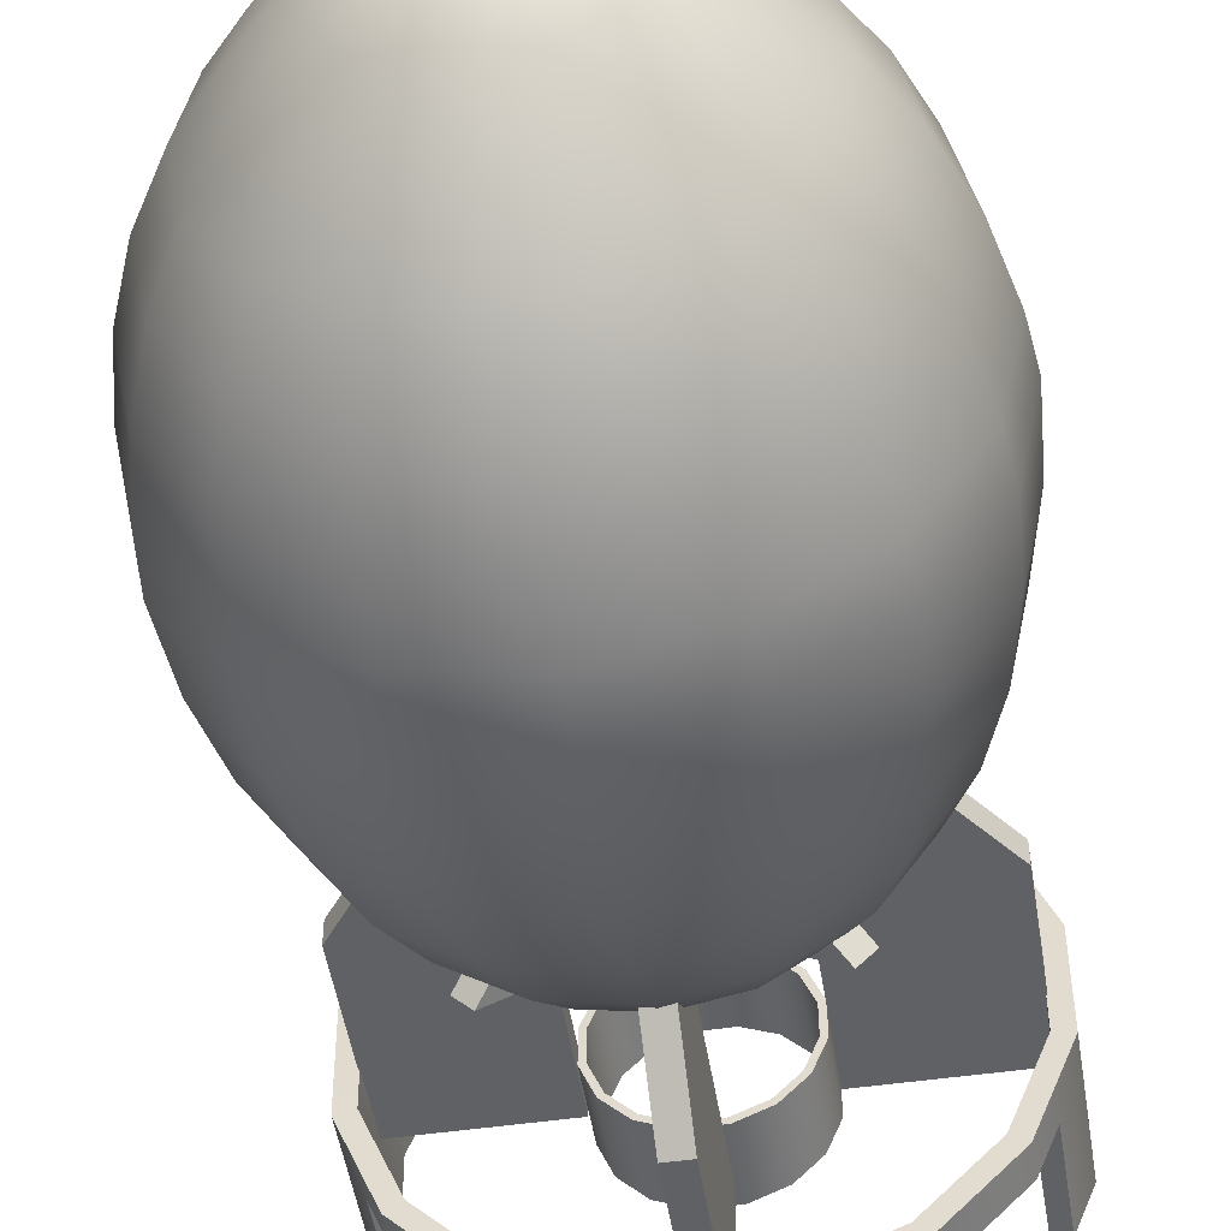
<metadata>
{"format":"obj","ext":"obj","renderer":"f3d","projection":"perspective","resolution":1024,"background":"white","views":[{"elev":-49.6,"azim":9.0,"up":"+Z"}]}
</metadata>
<code>
o Nuke_low_Cube.005
v -0 0.5113 -0.2514
v -0 0.4219 -0.365
v -0.1397 0.4219 -0.3372
v -0.09621 0.5113 -0.2323
v -0 -0.4995 -0.6443
v -0 -0.6644 -0.6069
v -0.2323 -0.6644 -0.5607
v -0.2466 -0.4995 -0.5953
v -0 0.5664 -0.1282
v -0.04905 0.5664 -0.1184
v -0 -0.3827 -0.657
v -0.2514 -0.3827 -0.6069
v 0 -1.24 -0.1282
v 0 -1.263 -0
v -0.04905 -1.24 -0.1184
v -0 0.585 0
v -0 -0.1939 -0.6443
v -0.2466 -0.1939 -0.5953
v 0 -1.172 -0.2514
v -0.09621 -1.172 -0.2323
v -0 -0.01237 -0.6069
v -0.2323 -0.01237 -0.5607
v 0 -1.062 -0.365
v -0.1397 -1.062 -0.3372
v -0 0.1549 -0.5462
v -0.209 0.1549 -0.5047
v 0 -0.9495 -0.4645
v -0.1778 -0.9495 -0.4292
v -0 0.3016 -0.4645
v -0.1778 0.3016 -0.4292
v -0 -0.8163 -0.5462
v -0.209 -0.8163 -0.5047
v -0.3285 0.3016 -0.3285
v -0.2581 0.4219 -0.2581
v -0.3863 -0.8163 -0.3863
v -0.4292 -0.6644 -0.4292
v -0.1778 0.5113 -0.1778
v -0.4556 -0.4995 -0.4556
v -0.09063 0.5664 -0.09063
v -0.4645 -0.3827 -0.4645
v -0.09063 -1.24 -0.09063
v -0.4556 -0.1939 -0.4556
v -0.1778 -1.172 -0.1778
v -0.4292 -0.01237 -0.4292
v -0.2581 -1.062 -0.2581
v -0.3863 0.1549 -0.3863
v -0.3285 -0.9495 -0.3285
v -0.1184 -1.24 -0.04905
v -0.2323 -1.172 -0.09621
v -0.5953 -0.1939 -0.2466
v -0.5607 -0.01237 -0.2323
v -0.3372 -1.062 -0.1397
v -0.5047 0.1549 -0.209
v -0.4292 -0.9495 -0.1778
v -0.4292 0.3016 -0.1778
v -0.5047 -0.8163 -0.209
v -0.3372 0.4219 -0.1397
v -0.5607 -0.6644 -0.2323
v -0.2323 0.5113 -0.09621
v -0.5953 -0.4995 -0.2466
v -0.1184 0.5664 -0.04905
v -0.607 -0.3827 -0.2514
v -0.5462 -0.8163 0
v -0.6069 -0.6644 0
v -0.365 0.4219 0
v -0.2514 0.5113 0
v -0.6443 -0.4995 0
v -0.1282 0.5664 0
v -0.657 -0.3827 0
v -0.1282 -1.24 -0
v -0.6443 -0.1939 0
v -0.2514 -1.172 -0
v -0.607 -0.01237 0
v -0.365 -1.062 -0
v -0.5462 0.1549 0
v -0.4645 -0.9495 0
v -0.4645 0.3016 0
v -0.5953 -0.1939 0.2466
v -0.5607 -0.01237 0.2323
v -0.2323 -1.172 0.09621
v -0.3372 -1.062 0.1397
v -0.5047 0.1549 0.209
v -0.4292 -0.9495 0.1778
v -0.4292 0.3016 0.1778
v -0.5047 -0.8163 0.209
v -0.3372 0.4219 0.1397
v -0.5607 -0.6644 0.2323
v -0.2323 0.5113 0.09621
v -0.5953 -0.4995 0.2466
v -0.1184 0.5664 0.04905
v -0.6069 -0.3827 0.2514
v -0.1184 -1.24 0.04905
v -0.2581 0.4219 0.2581
v -0.1778 0.5113 0.1778
v -0.4292 -0.6644 0.4292
v -0.4556 -0.4995 0.4556
v -0.09063 0.5664 0.09063
v -0.4645 -0.3827 0.4645
v -0.09063 -1.24 0.09063
v -0.4556 -0.1939 0.4556
v -0.1778 -1.172 0.1778
v -0.4292 -0.01237 0.4292
v -0.2581 -1.062 0.2581
v -0.3863 0.1549 0.3863
v -0.3285 -0.9495 0.3285
v -0.3285 0.3016 0.3285
v -0.3863 -0.8163 0.3863
v -0.09621 -1.172 0.2323
v -0.1397 -1.062 0.3372
v -0.2323 -0.01237 0.5607
v -0.209 0.1549 0.5047
v -0.1778 -0.9495 0.4292
v -0.1778 0.3016 0.4292
v -0.209 -0.8163 0.5047
v -0.1397 0.4219 0.3372
v -0.2323 -0.6644 0.5607
v -0.09621 0.5113 0.2323
v -0.2466 -0.4995 0.5953
v -0.04905 0.5664 0.1184
v -0.2514 -0.3827 0.607
v -0.04905 -1.24 0.1184
v -0.2466 -0.1939 0.5953
v 0 -0.6644 0.6069
v 0 -0.4995 0.6443
v -0 0.5113 0.2514
v -0 0.5664 0.1282
v 0 -0.3827 0.657
v 0 -1.24 0.1282
v 0 -0.1939 0.6443
v 0 -1.172 0.2514
v 0 -0.01237 0.6069
v 0 -1.062 0.365
v -0 0.1549 0.5462
v 0 -0.9495 0.4645
v -0 0.3016 0.4645
v 0 -0.8163 0.5462
v -0 0.4219 0.365
v 0.2323 -0.01237 0.5607
v 0.209 0.1549 0.5047
v 0.1397 -1.062 0.3372
v 0.1778 -0.9495 0.4292
v 0.1778 0.3016 0.4292
v 0.209 -0.8163 0.5047
v 0.1397 0.4219 0.3372
v 0.2323 -0.6644 0.5607
v 0.09621 0.5113 0.2323
v 0.2466 -0.4995 0.5953
v 0.04905 0.5664 0.1184
v 0.2514 -0.3827 0.6069
v 0.04905 -1.24 0.1184
v 0.2466 -0.1939 0.5953
v 0.09621 -1.172 0.2323
v 0.1778 0.5113 0.1778
v 0.09063 0.5664 0.09063
v 0.4556 -0.4995 0.4556
v 0.4645 -0.3827 0.4645
v 0.09063 -1.24 0.09063
v 0.4556 -0.1939 0.4556
v 0.1778 -1.172 0.1778
v 0.4292 -0.01237 0.4292
v 0.2581 -1.062 0.2581
v 0.3863 0.1549 0.3863
v 0.3285 -0.9495 0.3285
v 0.3285 0.3016 0.3285
v 0.3863 -0.8163 0.3863
v 0.2581 0.4219 0.2581
v 0.4292 -0.6644 0.4292
v 0.5047 0.1549 0.209
v 0.4292 0.3016 0.1778
v 0.4292 -0.9495 0.1778
v 0.5047 -0.8163 0.209
v 0.3372 0.4219 0.1397
v 0.5607 -0.6644 0.2323
v 0.2323 0.5113 0.09621
v 0.5953 -0.4995 0.2466
v 0.1184 0.5664 0.04905
v 0.607 -0.3827 0.2514
v 0.1184 -1.24 0.04905
v 0.5953 -0.1939 0.2466
v 0.2323 -1.172 0.09621
v 0.5607 -0.01237 0.2323
v 0.3372 -1.062 0.1397
v 0.1282 -1.24 -0
v 0.1282 0.5664 0
v 0.657 -0.3827 -0
v 0.6443 -0.1939 -0
v 0.2514 -1.172 -0
v 0.6069 -0.01237 -0
v 0.365 -1.062 -0
v 0.5462 0.1549 -0
v 0.4645 -0.9495 -0
v 0.4645 0.3016 -0
v 0.5462 -0.8163 -0
v 0.365 0.4219 0
v 0.6069 -0.6644 -0
v 0.2514 0.5113 0
v 0.6443 -0.4995 -0
v 0.4292 -0.9495 -0.1778
v 0.5047 -0.8163 -0.209
v 0.4292 0.3016 -0.1778
v 0.3372 0.4219 -0.1397
v 0.5607 -0.6644 -0.2323
v 0.2323 0.5113 -0.09621
v 0.5953 -0.4995 -0.2466
v 0.1184 0.5664 -0.04905
v 0.6069 -0.3827 -0.2514
v 0.1184 -1.24 -0.04905
v 0.5953 -0.1939 -0.2466
v 0.2323 -1.172 -0.09621
v 0.5607 -0.01237 -0.2323
v 0.3372 -1.062 -0.1397
v 0.5047 0.1549 -0.209
v 0.4645 -0.3827 -0.4645
v 0.4556 -0.1939 -0.4556
v 0.09063 -1.24 -0.09063
v 0.1778 -1.172 -0.1778
v 0.4292 -0.01237 -0.4292
v 0.2581 -1.062 -0.2581
v 0.3862 0.1549 -0.3863
v 0.3285 -0.9495 -0.3285
v 0.3285 0.3016 -0.3285
v 0.3863 -0.8163 -0.3863
v 0.2581 0.4219 -0.2581
v 0.4292 -0.6644 -0.4292
v 0.1778 0.5113 -0.1778
v 0.4556 -0.4995 -0.4556
v 0.09063 0.5664 -0.09063
v 0.1778 0.3016 -0.4292
v 0.1397 0.4219 -0.3372
v 0.209 -0.8163 -0.5047
v 0.2323 -0.6644 -0.5607
v 0.09621 0.5113 -0.2323
v 0.2466 -0.4995 -0.5953
v 0.04905 0.5664 -0.1184
v 0.2514 -0.3827 -0.607
v 0.04905 -1.24 -0.1184
v 0.2466 -0.1939 -0.5953
v 0.09621 -1.172 -0.2323
v 0.2323 -0.01237 -0.5607
v 0.1397 -1.062 -0.3372
v 0.209 0.1549 -0.5047
v 0.1778 -0.9495 -0.4292
v -0.2852 0.4177 0.3233
v -0.249 0.3805 0.2871
v -0.1926 0.4673 0.2308
v -0.2308 0.4673 0.1926
v -0.2871 0.3805 0.249
v -0.3233 0.4177 0.2852
v 0.2852 0.4177 -0.3233
v 0.249 0.3805 -0.2871
v 0.1926 0.4673 -0.2308
v 0.2308 0.4673 -0.1926
v 0.2871 0.3805 -0.249
v 0.3233 0.4177 -0.2852
v -0.3233 0.4177 -0.2852
v -0.2871 0.3805 -0.249
v -0.2308 0.4673 -0.1926
v -0.1926 0.4673 -0.2308
v -0.249 0.3805 -0.2871
v -0.2852 0.4177 -0.3233
v 0.3233 0.4177 0.2852
v 0.2871 0.3805 0.249
v 0.2308 0.4673 0.1926
v 0.1926 0.4673 0.2308
v 0.249 0.3805 0.2871
v 0.2852 0.4177 0.3233
v -0.2083 0.9884 0.02909
v -0.2083 0.3451 0.02909
v -0.2083 0.3451 -0.02909
v -0.2083 0.9884 -0.02909
v -0.5574 0.9884 0.02909
v -0.5574 0.5342 0.02909
v -0.5574 0.5342 -0.02909
v -0.5574 0.9884 -0.02909
v -0.4167 0.3479 -0.02909
v -0.4167 0.3479 0.02909
v 0.2083 0.9884 -0.02909
v 0.2083 0.3451 -0.02909
v 0.2083 0.3451 0.02909
v 0.2083 0.9884 0.02909
v 0.5574 0.9884 -0.02909
v 0.5574 0.5342 -0.02909
v 0.5574 0.5342 0.02909
v 0.5574 0.9884 0.02909
v 0.4167 0.3479 0.02909
v 0.4167 0.3479 -0.02909
v -0.02909 0.9884 -0.2083
v -0.02909 0.3451 -0.2083
v 0.02909 0.3451 -0.2083
v 0.02909 0.9884 -0.2083
v -0.02909 0.9884 -0.5574
v -0.02909 0.5342 -0.5574
v 0.02909 0.5342 -0.5574
v 0.02909 0.9884 -0.5574
v 0.02909 0.3479 -0.4167
v -0.02909 0.3479 -0.4167
v 0.02909 0.9884 0.2083
v 0.02909 0.3451 0.2083
v -0.02909 0.3451 0.2083
v -0.02909 0.9884 0.2083
v 0.02909 0.9884 0.5574
v 0.02909 0.5342 0.5574
v -0.02909 0.5342 0.5574
v -0.02909 0.9884 0.5574
v -0.02909 0.3479 0.4167
v 0.02909 0.3479 0.4167
v 0.04137 1.044 -0.2033
v 0.04137 0.8525 -0.2033
v -0.03959 0.8525 -0.2037
v -0.03959 1.044 -0.2037
v -0.1145 0.8525 -0.173
v -0.1145 1.044 -0.173
v -0.172 0.8525 -0.116
v -0.172 1.044 -0.116
v -0.2033 0.8525 -0.04137
v -0.2033 1.044 -0.04137
v -0.2037 0.8525 0.03959
v -0.2037 1.044 0.03959
v -0.173 0.8525 0.1145
v -0.173 1.044 0.1145
v -0.116 0.8525 0.172
v -0.116 1.044 0.172
v -0.04137 0.8525 0.2033
v -0.04137 1.044 0.2033
v 0.03959 0.8525 0.2037
v 0.03959 1.044 0.2037
v 0.1145 0.8525 0.173
v 0.1145 1.044 0.173
v 0.172 0.8525 0.116
v 0.172 1.044 0.116
v 0.2033 0.8525 0.04137
v 0.2033 1.044 0.04137
v 0.2037 0.8525 -0.03959
v 0.2037 1.044 -0.03959
v 0.173 0.8525 -0.1145
v 0.173 1.044 -0.1145
v 0.03678 0.8525 0.1892
v 0.1064 0.8525 0.1607
v 0.116 0.8525 -0.172
v 0.116 1.044 -0.172
v 0.1064 1.044 0.1607
v 0.03678 1.044 0.1892
v -0.1893 1.044 0.03651
v -0.1606 1.044 0.1067
v -0.1606 0.8517 0.1067
v -0.1893 0.8517 0.03651
v 0.1078 1.044 -0.1598
v 0.1607 1.044 -0.1064
v 0.1607 0.8525 -0.1064
v 0.1078 0.8525 -0.1598
v -0.1064 1.044 -0.1607
v -0.03678 1.044 -0.1892
v 0.1598 1.044 0.1078
v -0.03678 0.8525 -0.1892
v -0.1064 0.8525 -0.1607
v 0.1598 0.8525 0.1078
v -0.1078 1.044 0.1598
v 0.03843 1.044 -0.1889
v -0.1078 0.8525 0.1598
v 0.03843 0.8525 -0.1889
v -0.1598 1.044 -0.1078
v 0.1889 1.044 0.03843
v -0.1598 0.8525 -0.1078
v 0.1889 0.8525 0.03843
v -0.03843 1.044 0.1889
v -0.03843 0.8525 0.1889
v -0.1889 1.044 -0.03843
v 0.1892 1.044 -0.03678
v -0.1889 0.8525 -0.03843
v 0.1892 0.8525 -0.03678
v 0.1215 0.9078 -0.5972
v 0.1215 0.8222 -0.5972
v -0.1163 0.8222 -0.5982
v -0.1163 0.9078 -0.5982
v -0.108 0.8222 -0.5557
v -0.2096 0.9078 -0.5124
v -0.3124 0.8222 -0.472
v -0.3363 0.9078 -0.5082
v -0.3363 0.8222 -0.5082
v -0.5052 0.8222 -0.3408
v -0.5052 0.9078 -0.3408
v -0.5541 0.9078 0.1077
v -0.5124 0.9078 0.2096
v -0.556 0.8208 0.1072
v -0.5972 0.9078 -0.1215
v -0.5972 0.8222 -0.1215
v -0.5982 0.8222 0.1163
v -0.5982 0.9078 0.1163
v -0.5512 0.9078 -0.2311
v -0.5082 0.9078 0.3363
v -0.5082 0.8222 0.3363
v -0.3408 0.8222 0.5052
v -0.3408 0.9078 0.5052
v 0.1163 0.9078 0.5982
v 0.1163 0.8222 0.5982
v 0.2263 0.9078 0.5532
v -0.1215 0.9078 0.5972
v -0.1215 0.8222 0.5972
v 0.3124 0.8222 0.472
v 0.2096 0.9078 0.5123
v 0.3115 0.9078 0.4706
v 0.3363 0.9078 0.5082
v 0.3363 0.8222 0.5082
v 0.5052 0.8222 0.3408
v 0.5052 0.9078 0.3408
v 0.5557 0.8222 -0.108
v 0.5123 0.9078 -0.2096
v 0.472 0.8222 -0.3124
v 0.5972 0.9078 0.1215
v 0.5972 0.8222 0.1215
v 0.5982 0.8222 -0.1163
v 0.5982 0.9078 -0.1163
v 0.5512 0.9078 0.2311
v -0.2311 0.9078 0.5512
v 0.5082 0.9078 -0.3363
v 0.5082 0.8222 -0.3363
v 0.3408 0.8222 -0.5052
v 0.3408 0.9078 -0.5052
v -0.2263 0.9078 -0.5532
v -0.4693 0.8222 -0.3165
v -0.5547 0.8222 -0.1129
v 0.3165 0.8222 -0.4693
v 0.2208 0.9078 -0.5555
v 0.4693 0.8222 0.3165
v 0.2208 1.178 -0.5555
v 0.1215 1.178 -0.5972
v 0.1129 1.178 -0.5547
v 0.2051 1.178 -0.516
v -0.4717 0.8208 0.3132
v -0.3165 0.8222 0.4693
v 0.5512 1.178 0.2311
v 0.5972 1.178 0.1215
v 0.5547 1.178 0.1129
v 0.512 1.178 0.2147
v 0.5532 0.9078 -0.2263
v -0.2311 1.178 0.5512
v -0.1215 1.178 0.5972
v -0.1129 1.178 0.5547
v -0.2147 1.178 0.512
v 0.108 0.8222 0.5557
v -0.5512 1.178 -0.2311
v -0.5972 1.178 -0.1215
v -0.5547 1.178 -0.1129
v -0.512 1.178 -0.2147
v 0.5982 1.178 -0.1163
v 0.5557 1.178 -0.108
v -0.5532 0.9078 0.2263
v 0.5547 0.8222 0.1129
v 0.1163 1.178 0.5982
v 0.108 1.178 0.5557
v -0.1129 0.8222 0.5547
v -0.5982 1.178 0.1163
v -0.556 1.18 0.1072
v -0.1163 1.178 -0.5982
v -0.108 1.178 -0.5557
v 0.1129 0.8222 -0.5547
v -0.5532 1.178 0.2263
v -0.5139 1.18 0.2102
v -0.5105 0.9078 -0.2141
v -0.5531 0.9078 -0.1125
v -0.2141 0.9078 0.5105
v -0.1126 0.9078 0.5531
v 0.2263 1.178 0.5532
v 0.2102 1.178 0.5139
v 0.2044 0.9078 -0.5145
v 0.3156 0.9078 -0.4679
v 0.1125 0.9078 -0.5531
v -0.2263 1.178 -0.5532
v -0.2102 1.178 -0.5139
v 0.554 0.9078 -0.1077
v 0.5532 1.178 -0.2263
v 0.5139 1.178 -0.2102
v 0.4706 0.9078 -0.3115
v 0.1077 0.9078 0.554
v -0.3156 0.9078 0.4679
v -0.4707 0.9078 0.3115
v -0.4679 0.9078 -0.3156
v -0.3116 0.9078 -0.4707
v -0.1077 0.9078 -0.5541
v 0.5105 0.9078 0.2141
v 0.553 0.9078 0.1125
v 0.4679 0.9078 0.3156
f 1 2 3 4
f 5 6 7 8
f 9 1 4 10
f 11 5 8 12
f 13 14 15
f 16 9 10
f 17 11 12 18
f 19 13 15 20
f 21 17 18 22
f 23 19 20 24
f 25 21 22 26
f 27 23 24 28
f 29 25 26 30
f 31 27 28 32
f 2 29 30 3
f 6 31 32 7
f 3 30 33 34
f 7 32 35 36
f 4 3 34 37
f 8 7 36 38
f 10 4 37 39
f 12 8 38 40
f 15 14 41
f 16 10 39
f 18 12 40 42
f 20 15 41 43
f 22 18 42 44
f 24 20 43 45
f 26 22 44 46
f 28 24 45 47
f 30 26 46 33
f 32 28 47 35
f 43 41 48 49
f 44 42 50 51
f 45 43 49 52
f 46 44 51 53
f 47 45 52 54
f 33 46 53 55
f 35 47 54 56
f 34 33 55 57
f 36 35 56 58
f 37 34 57 59
f 38 36 58 60
f 39 37 59 61
f 40 38 60 62
f 41 14 48
f 16 39 61
f 42 40 62 50
f 58 56 63 64
f 59 57 65 66
f 60 58 64 67
f 61 59 66 68
f 62 60 67 69
f 48 14 70
f 16 61 68
f 50 62 69 71
f 49 48 70 72
f 51 50 71 73
f 52 49 72 74
f 53 51 73 75
f 54 52 74 76
f 55 53 75 77
f 56 54 76 63
f 57 55 77 65
f 73 71 78 79
f 74 72 80 81
f 75 73 79 82
f 76 74 81 83
f 77 75 82 84
f 63 76 83 85
f 65 77 84 86
f 64 63 85 87
f 66 65 86 88
f 67 64 87 89
f 68 66 88 90
f 69 67 89 91
f 70 14 92
f 16 68 90
f 71 69 91 78
f 72 70 92 80
f 88 86 93 94
f 89 87 95 96
f 90 88 94 97
f 91 89 96 98
f 92 14 99
f 16 90 97
f 78 91 98 100
f 80 92 99 101
f 79 78 100 102
f 81 80 101 103
f 82 79 102 104
f 83 81 103 105
f 84 82 104 106
f 85 83 105 107
f 86 84 106 93
f 87 85 107 95
f 103 101 108 109
f 104 102 110 111
f 105 103 109 112
f 106 104 111 113
f 107 105 112 114
f 93 106 113 115
f 95 107 114 116
f 94 93 115 117
f 96 95 116 118
f 97 94 117 119
f 98 96 118 120
f 99 14 121
f 16 97 119
f 100 98 120 122
f 101 99 121 108
f 102 100 122 110
f 118 116 123 124
f 119 117 125 126
f 120 118 124 127
f 121 14 128
f 16 119 126
f 122 120 127 129
f 108 121 128 130
f 110 122 129 131
f 109 108 130 132
f 111 110 131 133
f 112 109 132 134
f 113 111 133 135
f 114 112 134 136
f 115 113 135 137
f 116 114 136 123
f 117 115 137 125
f 133 131 138 139
f 134 132 140 141
f 135 133 139 142
f 136 134 141 143
f 137 135 142 144
f 123 136 143 145
f 125 137 144 146
f 124 123 145 147
f 126 125 146 148
f 127 124 147 149
f 128 14 150
f 16 126 148
f 129 127 149 151
f 130 128 150 152
f 131 129 151 138
f 132 130 152 140
f 148 146 153 154
f 149 147 155 156
f 150 14 157
f 16 148 154
f 151 149 156 158
f 152 150 157 159
f 138 151 158 160
f 140 152 159 161
f 139 138 160 162
f 141 140 161 163
f 142 139 162 164
f 143 141 163 165
f 144 142 164 166
f 145 143 165 167
f 146 144 166 153
f 147 145 167 155
f 164 162 168 169
f 165 163 170 171
f 166 164 169 172
f 167 165 171 173
f 153 166 172 174
f 155 167 173 175
f 154 153 174 176
f 156 155 175 177
f 157 14 178
f 16 154 176
f 158 156 177 179
f 159 157 178 180
f 160 158 179 181
f 161 159 180 182
f 162 160 181 168
f 163 161 182 170
f 178 14 183
f 16 176 184
f 179 177 185 186
f 180 178 183 187
f 181 179 186 188
f 182 180 187 189
f 168 181 188 190
f 170 182 189 191
f 169 168 190 192
f 171 170 191 193
f 172 169 192 194
f 173 171 193 195
f 174 172 194 196
f 175 173 195 197
f 176 174 196 184
f 177 175 197 185
f 193 191 198 199
f 194 192 200 201
f 195 193 199 202
f 196 194 201 203
f 197 195 202 204
f 184 196 203 205
f 185 197 204 206
f 183 14 207
f 16 184 205
f 186 185 206 208
f 187 183 207 209
f 188 186 208 210
f 189 187 209 211
f 190 188 210 212
f 191 189 211 198
f 192 190 212 200
f 208 206 213 214
f 209 207 215 216
f 210 208 214 217
f 211 209 216 218
f 212 210 217 219
f 198 211 218 220
f 200 212 219 221
f 199 198 220 222
f 201 200 221 223
f 202 199 222 224
f 203 201 223 225
f 204 202 224 226
f 205 203 225 227
f 206 204 226 213
f 207 14 215
f 16 205 227
f 223 221 228 229
f 224 222 230 231
f 225 223 229 232
f 226 224 231 233
f 227 225 232 234
f 213 226 233 235
f 215 14 236
f 16 227 234
f 214 213 235 237
f 216 215 236 238
f 217 214 237 239
f 218 216 238 240
f 219 217 239 241
f 220 218 240 242
f 221 219 241 228
f 222 220 242 230
f 238 236 13 19
f 239 237 17 21
f 240 238 19 23
f 241 239 21 25
f 242 240 23 27
f 228 241 25 29
f 230 242 27 31
f 229 228 29 2
f 231 230 31 6
f 232 229 2 1
f 233 231 6 5
f 234 232 1 9
f 235 233 5 11
f 236 14 13
f 16 234 9
f 237 235 11 17
f 243 244 245
f 246 247 248
f 248 247 244 243
f 245 246 248 243
f 249 250 251
f 252 253 254
f 254 253 250 249
f 251 252 254 249
f 255 256 257
f 258 259 260
f 260 259 256 255
f 257 258 260 255
f 261 262 263
f 264 265 266
f 266 265 262 261
f 263 264 266 261
f 267 268 269 270
f 271 272 267
f 270 273 274
f 270 274 271 267
f 274 273 272 271
f 275 276 272 273
f 275 269 268 276
f 277 278 279 280
f 281 282 277
f 280 283 284
f 280 284 281 277
f 284 283 282 281
f 285 286 282 283
f 285 279 278 286
f 287 288 289 290
f 291 292 287
f 290 293 294
f 290 294 291 287
f 294 293 292 291
f 295 296 292 293
f 295 289 288 296
f 297 298 299 300
f 301 302 297
f 300 303 304
f 300 304 301 297
f 304 303 302 301
f 305 306 302 303
f 305 299 298 306
f 283 280 285
f 285 280 279
f 297 306 298
f 306 297 302
f 303 300 305
f 305 300 299
f 267 276 268
f 276 267 272
f 273 270 275
f 275 270 269
f 287 296 288
f 296 287 292
f 293 290 295
f 295 290 289
f 277 286 278
f 286 277 282
f 307 308 309 310
f 310 309 311 312
f 312 311 313 314
f 314 313 315 316
f 316 315 317 318
f 318 317 319 320
f 320 319 321 322
f 322 321 323 324
f 324 323 325 326
f 326 325 327 328
f 328 327 329 330
f 330 329 331 332
f 332 331 333 334
f 334 333 335 336
f 327 325 337 338
f 336 335 339 340
f 340 339 308 307
f 326 328 341 342
f 343 344 345 346
f 318 320 344 343
f 336 340 347 348
f 319 317 346 345
f 339 335 349 350
f 310 312 351 352
f 328 330 353 341
f 311 309 354 355
f 329 327 338 356
f 320 322 357 344
f 340 307 358 347
f 321 319 345 359
f 308 339 350 360
f 312 314 361 351
f 330 332 362 353
f 313 311 355 363
f 331 329 356 364
f 322 324 365 357
f 323 321 359 366
f 314 316 367 361
f 332 334 368 362
f 315 313 363 369
f 333 331 364 370
f 324 326 342 365
f 325 323 366 337
f 316 318 343 367
f 334 336 348 368
f 307 310 352 358
f 317 315 369 346
f 335 333 370 349
f 309 308 360 354
f 359 345 344 357
f 357 365 366 359
f 365 342 337 366
f 342 341 338 337
f 341 353 356 338
f 353 362 364 356
f 362 368 370 364
f 368 348 349 370
f 348 347 350 349
f 347 358 360 350
f 358 352 354 360
f 352 351 355 354
f 351 361 363 355
f 361 367 369 363
f 367 343 346 369
f 371 372 373 374
f 375 376 377
f 378 379 380 381
f 382 383 384
f 385 386 387 388
f 381 380 389
f 390 391 392 393
f 394 395 396
f 397 398 395 394
f 399 400 401
f 402 403 404 405
f 406 407 408
f 409 410 411 412
f 405 404 413
f 393 392 414
f 415 416 417 418
f 374 373 419
f 386 380 420 421
f 417 416 408 422
f 418 417 423
f 404 403 399 424
f 425 426 427 428
f 392 391 429 430
f 379 373 375 377
f 431 432 433 434
f 380 379 377 420
f 412 411 435
f 436 437 438 439
f 403 395 440 399
f 441 442 443 444
f 432 445 446 433
f 388 387 447
f 411 410 448 406
f 437 449 450 438
f 395 398 451 440
f 442 452 453 443
f 426 454 455 427
f 387 386 421 384
f 410 404 424 448
f 373 372 456 375
f 391 390 447
f 452 457 458 453
f 421 459 460
f 447 387 391
f 420 459 421
f 451 461 462
f 398 397 414
f 449 463 464 450
f 430 461 451
f 414 392 398
f 465 422 466
f 379 378 419
f 456 465 467
f 454 468 469 455
f 419 373 379
f 407 406 470
f 445 471 472 446
f 410 409 413
f 408 407 473
f 413 404 410
f 445 412 435 471
f 454 374 419 468
f 449 394 396 463
f 452 388 447 457
f 425 423 371 426
f 432 409 412 445
f 431 413 409 432
f 437 397 394 449
f 436 414 397 437
f 442 385 388 452
f 441 389 385 442
f 426 371 374 454
f 464 400 474 450
f 438 450 474 462
f 439 438 462 461
f 475 461 430
f 462 474 440 451
f 391 387 384 429
f 396 395 403
f 476 475 430 429
f 477 459 420
f 429 383 476
f 460 382 384 421
f 372 417 422 456
f 384 383 429
f 420 377 478 477
f 422 465 456
f 372 371 423
f 375 456 467 479
f 423 417 372
f 422 408 473 466
f 424 480 448
f 416 415 435
f 406 448 481 470
f 398 392 430 451
f 435 411 416
f 424 399 401 482
f 403 402 396
f 458 383 382 453
f 443 453 382 460
f 444 443 460 459
f 469 376 479 455
f 427 455 479 467
f 428 427 467 465
f 472 407 470 446
f 433 446 470 481
f 434 433 481 480
f 407 472 471 435
f 473 407 435 415
f 466 473 415 418
f 465 466 418 423
f 428 465 423 425
f 413 431 434 480
f 413 480 482 405
f 405 482 401 402
f 402 401 400 396
f 464 463 396 400
f 414 436 439 461
f 414 461 475 393
f 393 475 476 390
f 390 476 383 447
f 458 457 447 383
f 389 441 444 459
f 389 459 477 381
f 381 477 478 378
f 378 478 376 419
f 469 468 419 376
f 416 411 406 408
f 448 480 481
f 480 424 482
f 400 440 474
f 440 400 399
f 389 380 386
f 386 385 389
f 377 376 478
f 376 375 479

</code>
